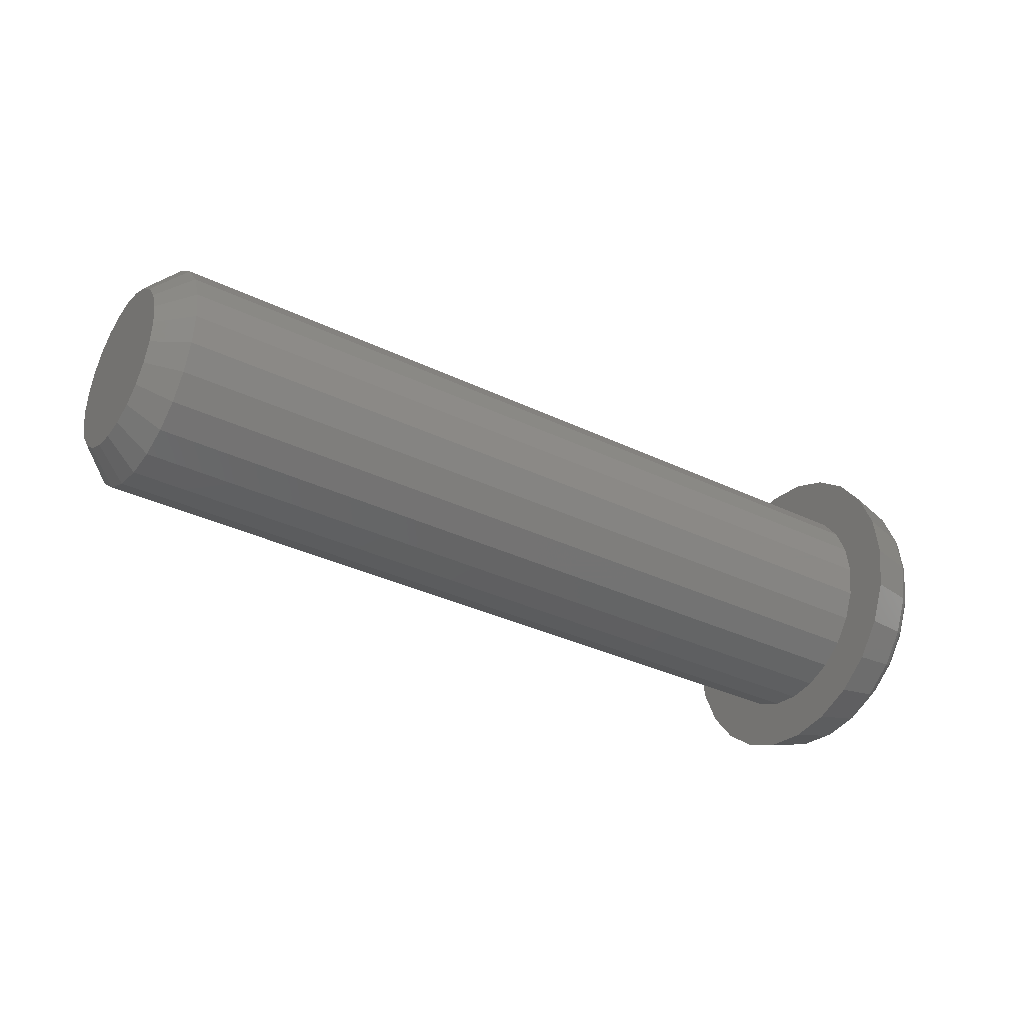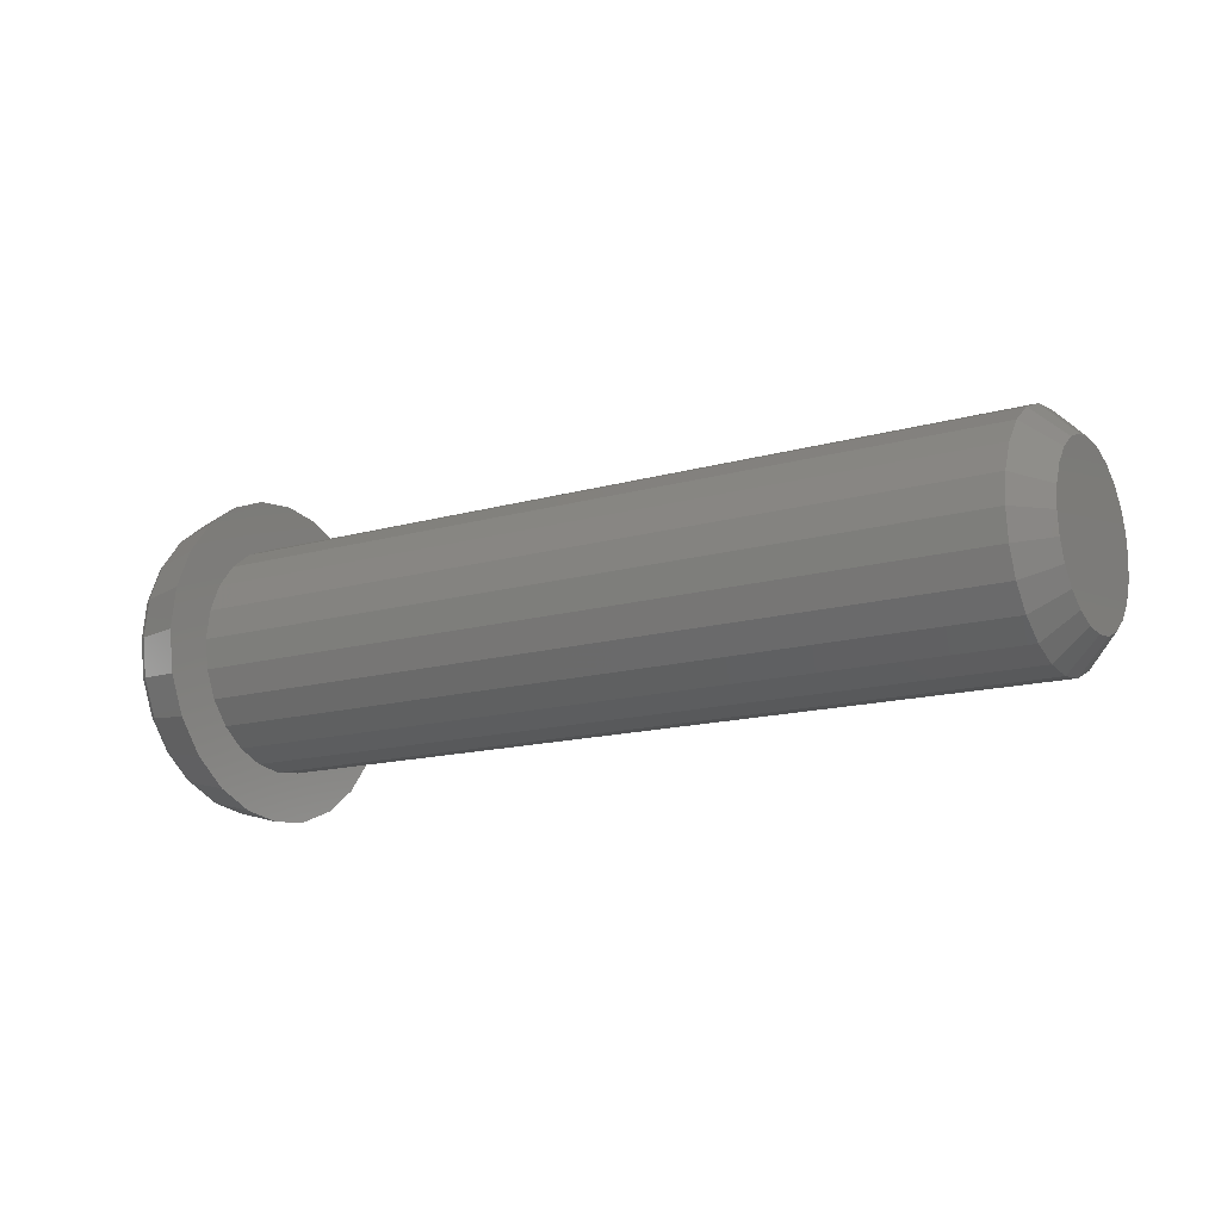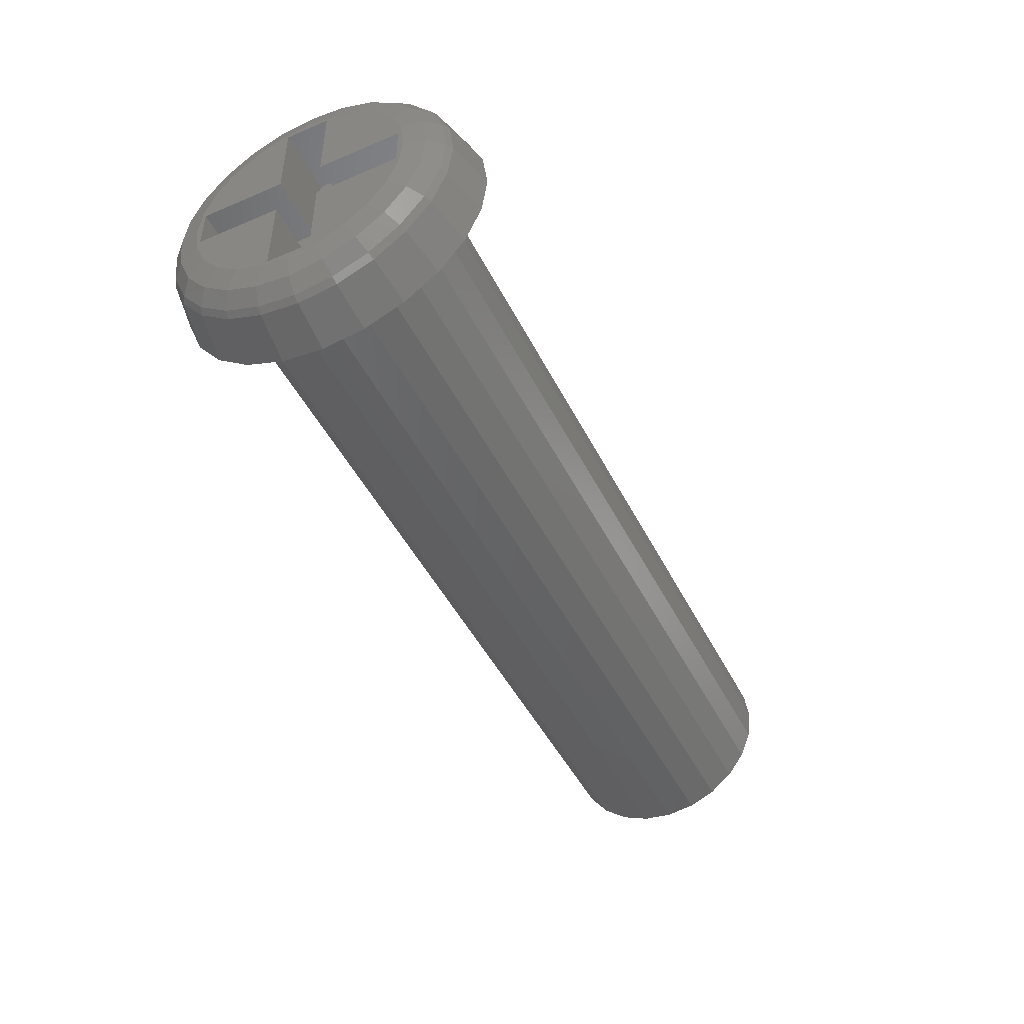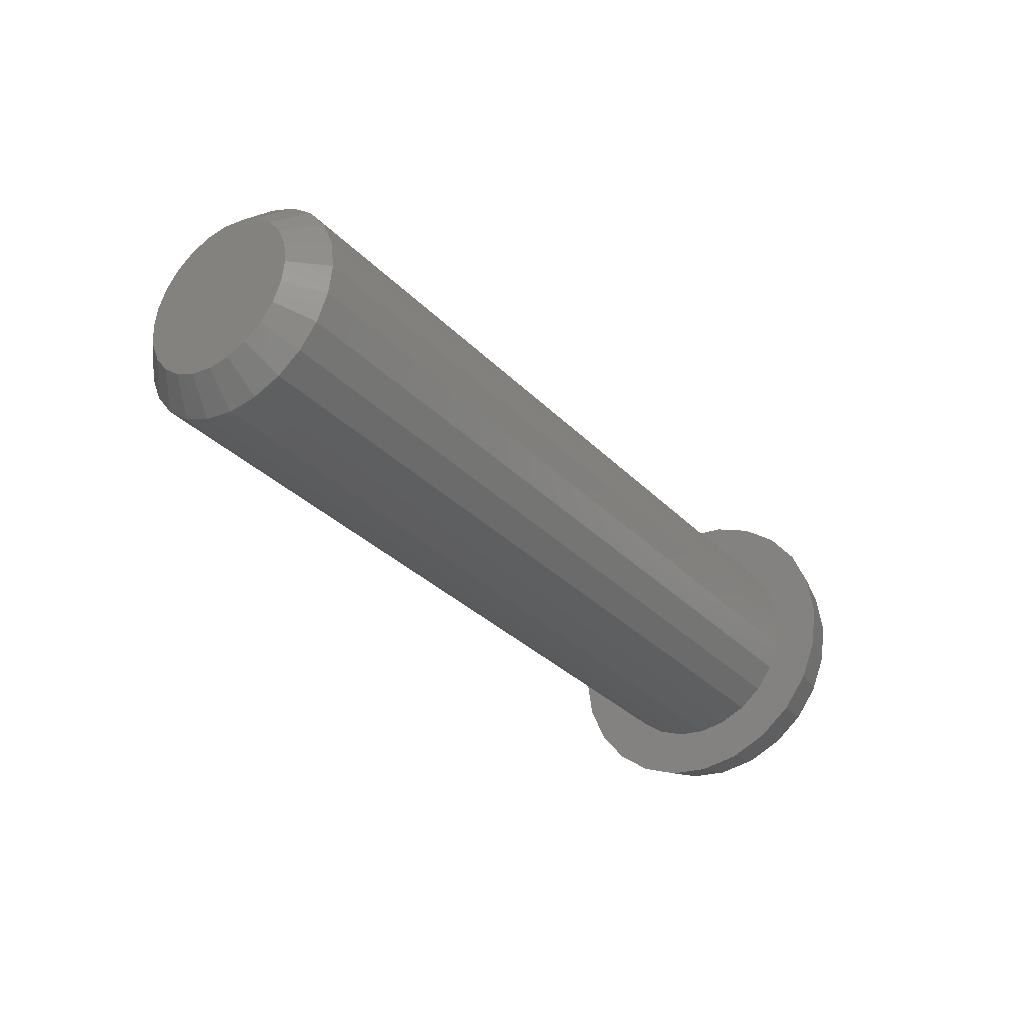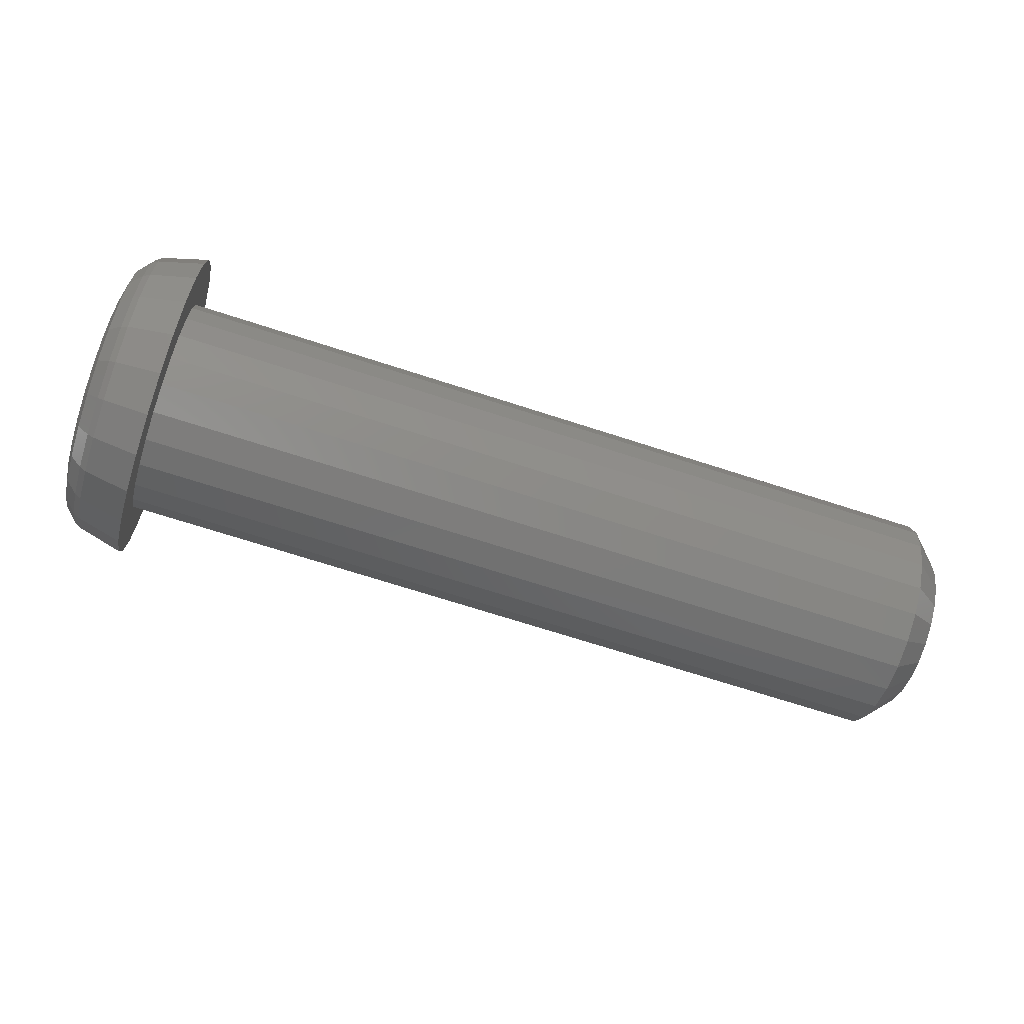
<metadata>
{"format":"stl","ext":"stl","renderer":"f3d","projection":"perspective","resolution":1024,"background":"white","views":[{"elev":-33.9,"azim":146.7,"up":"+Z"},{"elev":-14.5,"azim":32.0,"up":"+Y"},{"elev":-47.1,"azim":-64.2,"up":"+Y"},{"elev":-32.3,"azim":126.0,"up":"+Z"},{"elev":-69.6,"azim":-18.0,"up":"+Z"}]}
</metadata>
<code>
# stl→obj: 216 verts, 428 faces
v -0.5 0.7419 0.1533
v -0.5 0.1533 0.1533
v -0.5 0.2037 0.7604
v -0.5 0.1533 0.7419
v -0.5 0 0.7872
v -0.5 -0.1533 0.7419
v -0.5 -0.2037 0.7604
v -0.5 -0.1533 0.1533
v -0.5 -0.3936 0.6818
v -0.5 -0.5567 0.5567
v -0.5 -0.6818 0.3936
v -0.5 -0.7419 0.1533
v -0.5 -0.7604 0.2037
v -0.5 -0.7604 -0.2037
v -0.5 -0.7872 0
v -0.5 0.5567 -0.5567
v -0.5 0.3936 -0.6818
v -0.5 0.7419 -0.1533
v -0.5 0.2037 -0.7604
v -0.5 0.1533 -0.7419
v -0.5 -0 -0.7872
v -0.5 -0.1533 -0.7419
v -0.5 -0.2037 -0.7604
v -0.5 -0.1533 -0.1533
v -0.5 -0.3936 -0.6818
v -0.5 -0.5567 -0.5567
v -0.5 -0.6818 -0.3936
v -0.5 -0.7419 -0.1533
v -0.5 0.7604 0.2037
v -0.5 0.7872 0
v -0.5 0.7604 -0.2037
v -0.5 0.6818 0.3936
v -0.5 0.6818 -0.3936
v -0.5 0.3936 0.6818
v -0.5 0.5567 0.5567
v -0.5 0.1533 -0.1533
v 6 -0.5655 0.1515
v 6 -0.5855 0
v 6 -0.5655 -0.1515
v 6 -0.5071 -0.2928
v 6 -0.414 -0.414
v 6 -0.2928 -0.5071
v 6 -0.1515 -0.5655
v 6 -0 -0.5855
v 6 0.1515 -0.5655
v 6 0.2928 -0.5071
v 6 0.414 -0.414
v 6 0.5071 -0.2928
v 6 0.5655 -0.1515
v 6 0.5855 0
v 6 0.5655 0.1515
v 6 0.5071 0.2928
v 6 0.414 0.414
v 6 0.2928 0.5071
v 6 0.1515 0.5655
v 6 0 0.5855
v 6 -0.1515 0.5655
v 6 -0.2928 0.5071
v 6 -0.414 0.414
v 6 -0.5071 0.2928
v 0 1.15 0
v 0 1.111 0.2976
v 0 1.111 -0.2976
v 0 0.9959 0.575
v 0 0.9959 -0.575
v 0 0.8132 0.8132
v 0 0.8132 -0.8132
v 0 0.8 0
v 0 0.7727 -0.2071
v 0 0.4 0.6928
v 0 0.5657 0.5657
v 0 0.575 0.9959
v 0 0.6928 0.4
v 0 0.7727 0.2071
v 0 -0.2071 0.7727
v 0 0 0.8
v 0 0 1.15
v 0 0.2071 0.7727
v 0 0.2976 1.111
v 0 -0.2976 1.111
v 0 -0.575 0.9959
v 0 -0.5657 0.5657
v 0 -0.4 0.6928
v 0 -0.5657 -0.5657
v 0 -0.6928 -0.4
v 0 -0.575 -0.9959
v 0 -0.7727 -0.2071
v 0 -0.8132 -0.8132
v 0 -0.8 0
v 0 -0.8132 0.8132
v 0 -0.7727 0.2071
v 0 -0.6928 0.4
v 0 0.6928 -0.4
v 0 0.5657 -0.5657
v 0 0.575 -0.9959
v 0 0.4 -0.6928
v 0 0.2071 -0.7727
v 0 0.2976 -1.111
v 0 -0.4 -0.6928
v 0 -0.2976 -1.111
v 0 -0.2071 -0.7727
v 0 -0 -1.15
v 0 -0 -0.8
v 0 -1.15 0
v 0 -1.111 -0.2976
v 0 -1.111 0.2976
v 0 -0.9959 -0.575
v 0 -0.9959 0.575
v -0.4598 0.2426 -0.9053
v -0.4598 -0 -0.9372
v -0.3714 0.2675 -0.9982
v -0.3714 -0 -1.033
v -0.325 0.2751 -1.027
v -0.325 -0 -1.063
v -0.05 -0.7419 -0.1533
v -0.05 -0.1533 0.1533
v -0.05 -0.1533 -0.1533
v -0.05 0.1533 0.7419
v -0.05 -0.1533 -0.7419
v -0.05 0.1533 0.1533
v -0.05 0.1533 -0.1533
v -0.05 0.7419 0.1533
v -0.05 0.7419 -0.1533
v -0.05 -0.1533 0.7419
v -0.05 0.1533 -0.7419
v -0.05 -0.7419 0.1533
v 5.785 -0 -0.8
v 5.785 0.2071 -0.7727
v -0.4598 0.4686 -0.8117
v -0.3714 0.5167 -0.895
v -0.325 0.5315 -0.9205
v 5.785 0.4 -0.6928
v -0.4598 0.6627 -0.6627
v -0.3714 0.7307 -0.7307
v -0.325 0.7516 -0.7516
v 5.785 0.5657 -0.5657
v -0.4598 0.8117 -0.4686
v -0.3714 0.895 -0.5167
v -0.325 0.9205 -0.5315
v 5.785 0.6928 -0.4
v -0.4598 0.9053 -0.2426
v -0.3714 0.9982 -0.2675
v -0.325 1.027 -0.2751
v 5.785 0.7727 -0.2071
v -0.4598 0.9372 -0
v -0.3714 1.033 -0
v -0.325 1.063 -0
v 5.785 0.8 0
v -0.4598 0.9053 0.2426
v -0.3714 0.9982 0.2675
v -0.325 1.027 0.2751
v 5.785 0.7727 0.2071
v -0.4598 0.8117 0.4686
v -0.3714 0.895 0.5167
v -0.325 0.9205 0.5315
v 5.785 0.6928 0.4
v -0.4598 0.6627 0.6627
v -0.3714 0.7307 0.7307
v -0.325 0.7516 0.7516
v 5.785 0.5657 0.5657
v -0.4598 0.4686 0.8117
v -0.3714 0.5167 0.895
v -0.325 0.5315 0.9205
v 5.785 0.4 0.6928
v -0.4598 0.2426 0.9053
v -0.3714 0.2675 0.9982
v -0.325 0.2751 1.027
v 5.785 0.2071 0.7727
v -0.4598 0 0.9372
v -0.3714 0 1.033
v -0.325 0 1.063
v 5.785 0 0.8
v -0.4598 -0.2426 0.9053
v -0.3714 -0.2675 0.9982
v -0.325 -0.2751 1.027
v 5.785 -0.2071 0.7727
v -0.4598 -0.4686 0.8117
v -0.3714 -0.5167 0.895
v -0.325 -0.5315 0.9205
v 5.785 -0.4 0.6928
v -0.4598 -0.6627 0.6627
v -0.3714 -0.7307 0.7307
v -0.325 -0.7516 0.7516
v 5.785 -0.5657 0.5657
v -0.4598 -0.8117 0.4686
v -0.3714 -0.895 0.5167
v -0.325 -0.9205 0.5315
v 5.785 -0.6928 0.4
v -0.4598 -0.9053 0.2426
v -0.3714 -0.9982 0.2675
v -0.325 -1.027 0.2751
v 5.785 -0.7727 0.2071
v -0.4598 -0.9372 0
v -0.3714 -1.033 0
v -0.325 -1.063 0
v 5.785 -0.8 0
v -0.4598 -0.9053 -0.2426
v -0.3714 -0.9982 -0.2675
v -0.325 -1.027 -0.2751
v 5.785 -0.7727 -0.2071
v -0.4598 -0.8117 -0.4686
v -0.3714 -0.895 -0.5167
v -0.325 -0.9205 -0.5315
v 5.785 -0.6928 -0.4
v -0.4598 -0.6627 -0.6627
v -0.3714 -0.7307 -0.7307
v -0.325 -0.7516 -0.7516
v 5.785 -0.5657 -0.5657
v -0.4598 -0.4686 -0.8117
v -0.3714 -0.5167 -0.895
v -0.325 -0.5315 -0.9205
v 5.785 -0.4 -0.6928
v -0.4598 -0.2426 -0.9053
v -0.3714 -0.2675 -0.9982
v -0.325 -0.2751 -1.027
v 5.785 -0.2071 -0.7727
f 1 2 3
f 3 2 4
f 3 4 5
f 5 4 6
f 5 6 7
f 7 6 8
f 7 8 9
f 9 8 10
f 10 8 11
f 11 8 12
f 11 12 13
f 13 12 14
f 13 14 15
f 16 17 18
f 18 17 19
f 18 19 20
f 20 19 21
f 20 21 22
f 22 21 23
f 22 23 24
f 24 23 25
f 24 25 26
f 27 14 28
f 27 28 24
f 27 24 26
f 29 30 31
f 29 31 18
f 29 18 1
f 29 1 32
f 33 16 18
f 33 18 31
f 1 3 34
f 1 34 35
f 1 35 32
f 18 20 36
f 28 14 12
f 37 38 39
f 37 39 40
f 37 40 41
f 37 41 42
f 37 42 43
f 37 43 44
f 37 44 45
f 37 45 46
f 37 46 47
f 37 47 48
f 37 48 49
f 37 49 50
f 37 50 51
f 37 51 52
f 37 52 53
f 37 53 54
f 37 54 55
f 37 55 56
f 37 56 57
f 37 57 58
f 37 58 59
f 37 59 60
f 61 62 63
f 63 62 64
f 63 64 65
f 65 64 66
f 65 66 67
f 67 66 68
f 67 68 69
f 70 71 72
f 72 71 73
f 72 73 66
f 66 73 74
f 66 74 68
f 75 76 77
f 77 76 78
f 77 78 79
f 79 78 70
f 79 70 72
f 80 81 82
f 80 82 83
f 80 83 75
f 80 75 77
f 84 85 86
f 86 85 87
f 86 87 88
f 88 87 89
f 88 89 90
f 90 89 91
f 90 91 81
f 81 91 92
f 81 92 82
f 93 94 95
f 93 95 67
f 93 67 69
f 96 97 98
f 96 98 95
f 96 95 94
f 99 100 101
f 101 100 102
f 101 102 103
f 103 102 98
f 103 98 97
f 84 86 100
f 84 100 99
f 104 105 106
f 106 105 107
f 106 107 108
f 108 107 88
f 108 88 90
f 21 19 109
f 21 109 110
f 111 112 110
f 111 110 109
f 113 114 112
f 113 112 111
f 98 102 114
f 98 114 113
f 115 116 117
f 117 116 118
f 117 118 119
f 119 118 120
f 119 120 121
f 121 120 122
f 121 122 123
f 118 116 124
f 119 121 125
f 116 115 126
f 125 121 36
f 125 36 20
f 20 22 119
f 20 119 125
f 127 103 97
f 127 97 128
f 44 127 128
f 44 128 45
f 109 19 17
f 109 17 129
f 111 109 129
f 111 129 130
f 113 111 130
f 113 130 131
f 95 98 113
f 95 113 131
f 128 97 96
f 128 96 132
f 46 45 128
f 46 128 132
f 129 17 16
f 129 16 133
f 130 129 133
f 130 133 134
f 131 130 134
f 131 134 135
f 131 135 67
f 131 67 95
f 132 96 94
f 132 94 136
f 47 46 132
f 47 132 136
f 137 133 16
f 137 16 33
f 138 134 133
f 138 133 137
f 139 135 134
f 139 134 138
f 67 135 139
f 67 139 65
f 18 36 121
f 18 121 123
f 136 94 93
f 136 93 140
f 47 136 140
f 47 140 48
f 33 31 141
f 33 141 137
f 142 138 137
f 142 137 141
f 143 139 138
f 143 138 142
f 65 139 143
f 65 143 63
f 140 93 69
f 140 69 144
f 48 140 144
f 48 144 49
f 145 141 31
f 145 31 30
f 146 142 141
f 146 141 145
f 147 143 142
f 147 142 146
f 61 63 143
f 61 143 147
f 123 122 1
f 123 1 18
f 144 69 68
f 144 68 148
f 49 144 148
f 49 148 50
f 30 29 149
f 30 149 145
f 146 145 149
f 146 149 150
f 147 146 150
f 147 150 151
f 62 61 147
f 62 147 151
f 122 120 2
f 122 2 1
f 148 68 74
f 148 74 152
f 50 148 152
f 50 152 51
f 149 29 32
f 149 32 153
f 150 149 153
f 150 153 154
f 151 150 154
f 151 154 155
f 64 62 151
f 64 151 155
f 152 74 73
f 152 73 156
f 52 51 152
f 52 152 156
f 153 32 35
f 153 35 157
f 154 153 157
f 154 157 158
f 155 154 158
f 155 158 159
f 64 155 159
f 64 159 66
f 156 73 71
f 156 71 160
f 53 52 156
f 53 156 160
f 35 34 161
f 35 161 157
f 157 161 162
f 157 162 158
f 158 162 163
f 158 163 159
f 66 159 163
f 66 163 72
f 120 118 4
f 120 4 2
f 160 71 70
f 160 70 164
f 164 54 53
f 164 53 160
f 34 3 165
f 34 165 161
f 161 165 166
f 161 166 162
f 162 166 167
f 162 167 163
f 163 167 79
f 163 79 72
f 164 70 78
f 164 78 168
f 168 55 54
f 168 54 164
f 3 5 169
f 3 169 165
f 165 169 170
f 165 170 166
f 166 170 171
f 166 171 167
f 171 77 79
f 171 79 167
f 118 124 6
f 118 6 4
f 168 78 76
f 168 76 172
f 172 56 55
f 172 55 168
f 5 7 173
f 5 173 169
f 173 174 170
f 173 170 169
f 174 175 171
f 174 171 170
f 175 80 77
f 175 77 171
f 124 116 8
f 124 8 6
f 172 76 75
f 172 75 176
f 172 176 57
f 172 57 56
f 9 177 173
f 9 173 7
f 177 178 174
f 177 174 173
f 178 179 175
f 178 175 174
f 81 80 175
f 81 175 179
f 176 75 83
f 176 83 180
f 176 180 58
f 176 58 57
f 10 181 177
f 10 177 9
f 181 182 178
f 181 178 177
f 182 183 179
f 182 179 178
f 81 179 183
f 81 183 90
f 180 83 82
f 180 82 184
f 180 184 59
f 180 59 58
f 10 11 185
f 10 185 181
f 181 185 186
f 181 186 182
f 182 186 187
f 182 187 183
f 90 183 187
f 90 187 108
f 116 126 12
f 116 12 8
f 184 82 92
f 184 92 188
f 188 60 59
f 188 59 184
f 11 13 189
f 11 189 185
f 185 189 190
f 185 190 186
f 186 190 191
f 186 191 187
f 108 187 191
f 108 191 106
f 188 92 91
f 188 91 192
f 192 37 60
f 192 60 188
f 13 15 193
f 13 193 189
f 189 193 194
f 189 194 190
f 190 194 195
f 190 195 191
f 191 195 104
f 191 104 106
f 28 12 126
f 28 126 115
f 192 91 89
f 192 89 196
f 192 196 38
f 192 38 37
f 15 14 197
f 15 197 193
f 197 198 194
f 197 194 193
f 198 199 195
f 198 195 194
f 199 105 104
f 199 104 195
f 24 28 115
f 24 115 117
f 196 89 87
f 196 87 200
f 196 200 39
f 196 39 38
f 27 201 197
f 27 197 14
f 201 202 198
f 201 198 197
f 202 203 199
f 202 199 198
f 107 105 199
f 107 199 203
f 200 87 85
f 200 85 204
f 200 204 40
f 200 40 39
f 26 205 201
f 26 201 27
f 205 206 202
f 205 202 201
f 206 207 203
f 206 203 202
f 203 207 88
f 203 88 107
f 204 85 84
f 204 84 208
f 204 208 41
f 204 41 40
f 209 205 26
f 209 26 25
f 210 206 205
f 210 205 209
f 211 207 206
f 211 206 210
f 207 211 86
f 207 86 88
f 117 119 22
f 117 22 24
f 208 84 99
f 208 99 212
f 41 208 212
f 41 212 42
f 213 209 25
f 213 25 23
f 214 210 209
f 214 209 213
f 215 211 210
f 215 210 214
f 211 215 100
f 211 100 86
f 212 99 101
f 212 101 216
f 42 212 216
f 42 216 43
f 23 21 110
f 23 110 213
f 112 214 213
f 112 213 110
f 114 215 214
f 114 214 112
f 102 100 215
f 102 215 114
f 216 101 103
f 216 103 127
f 43 216 127
f 43 127 44

</code>
